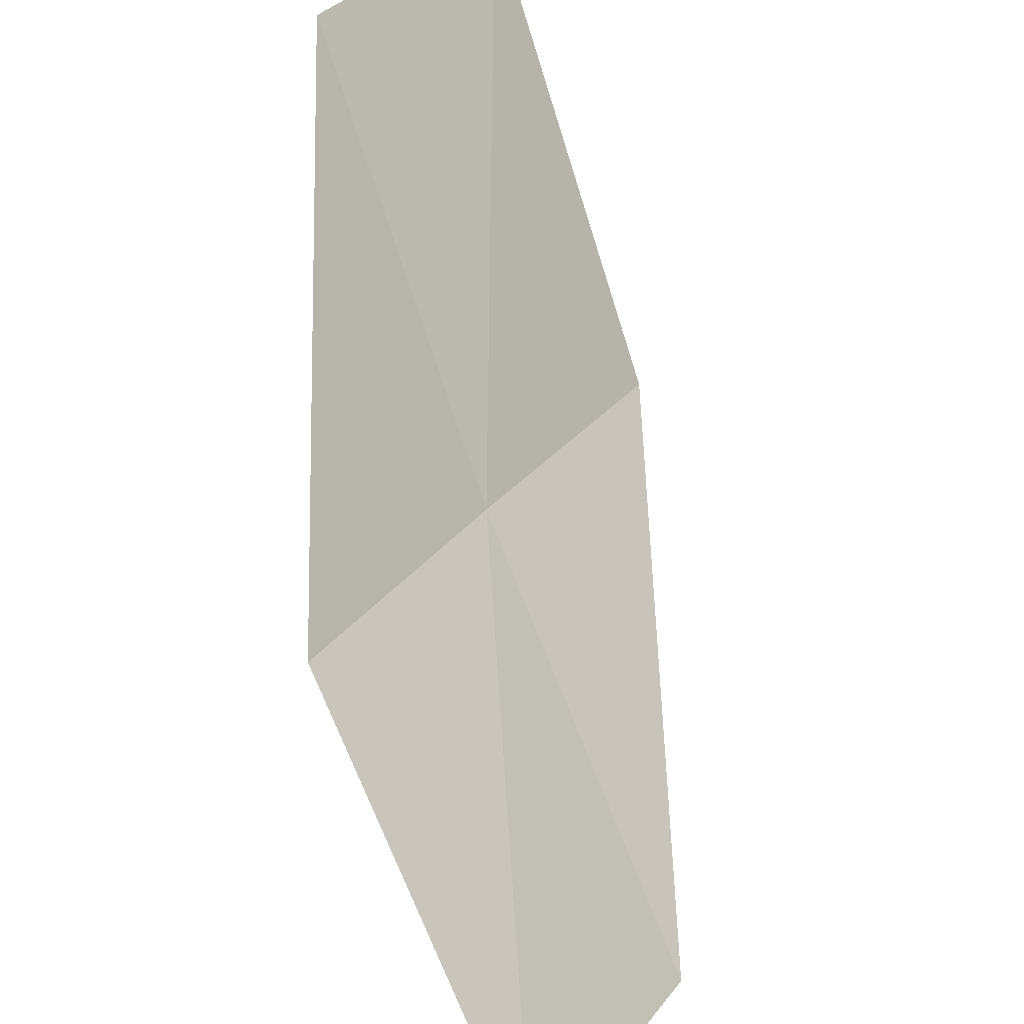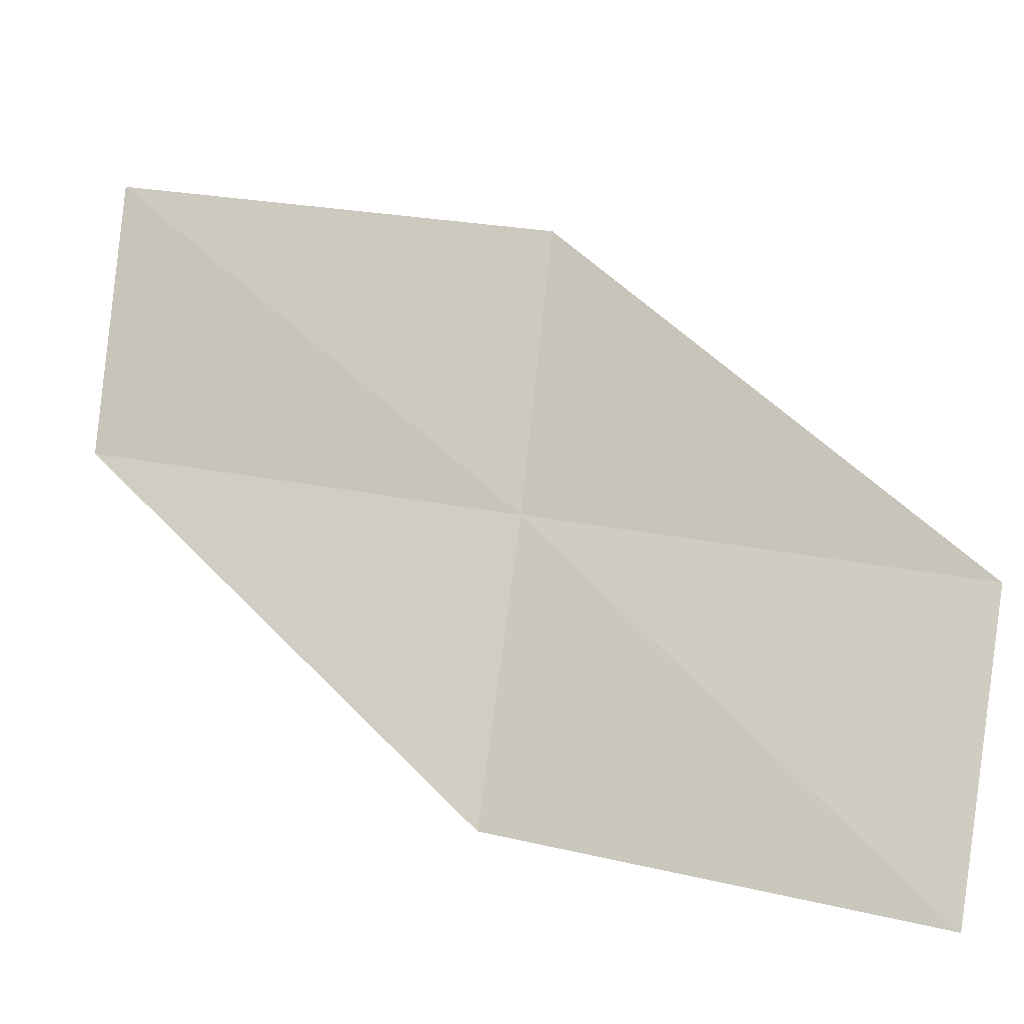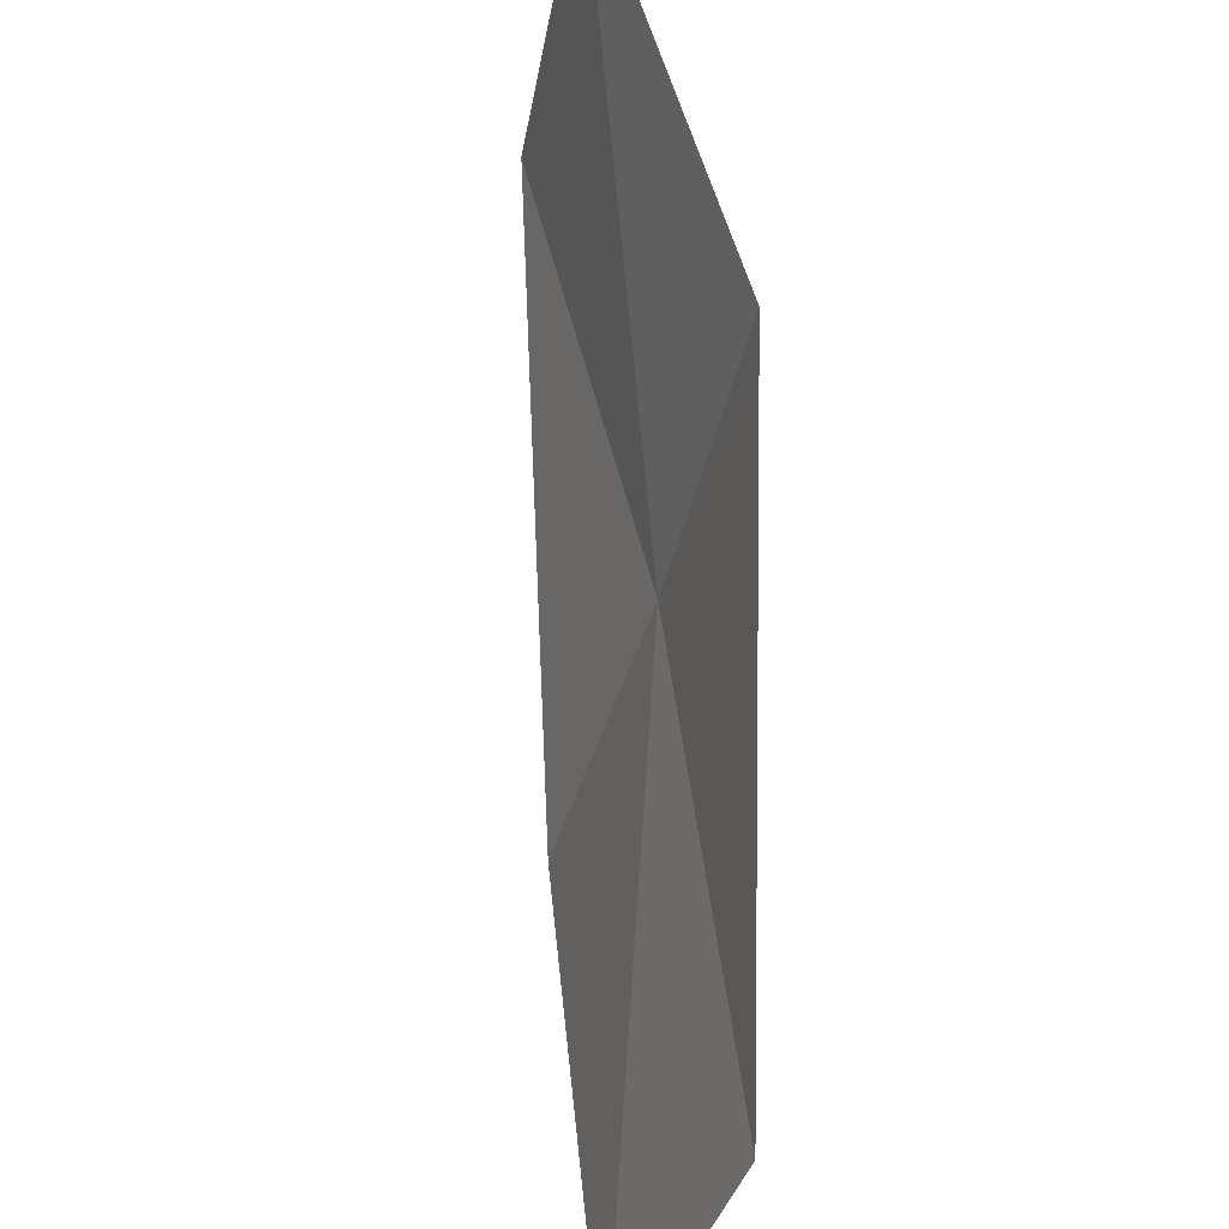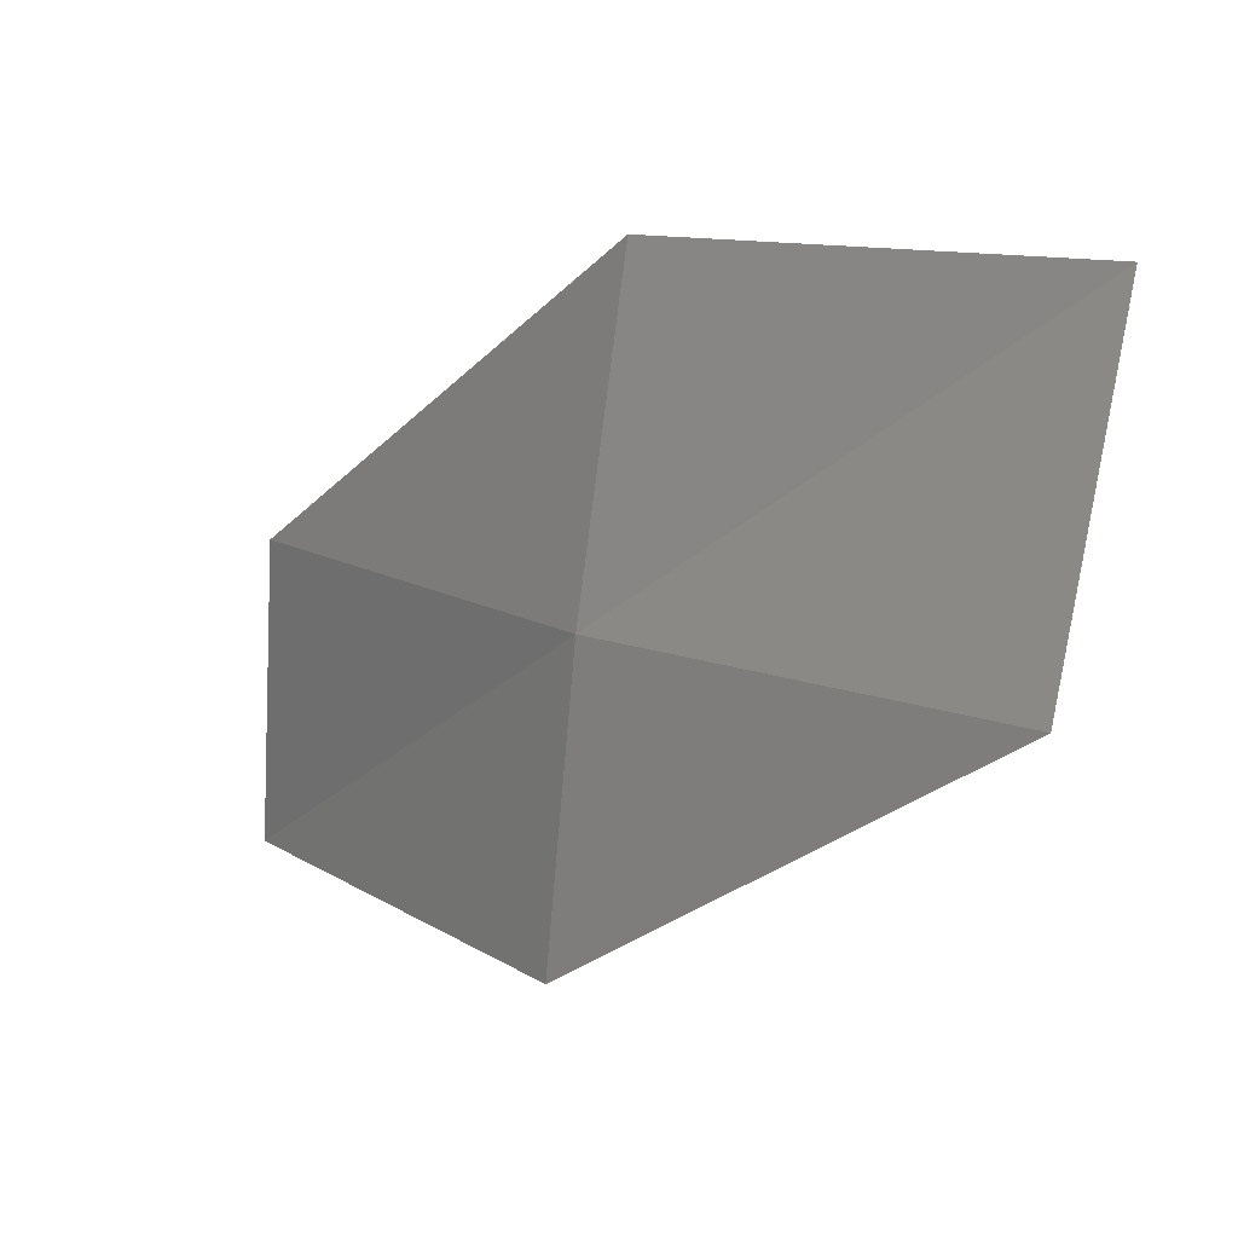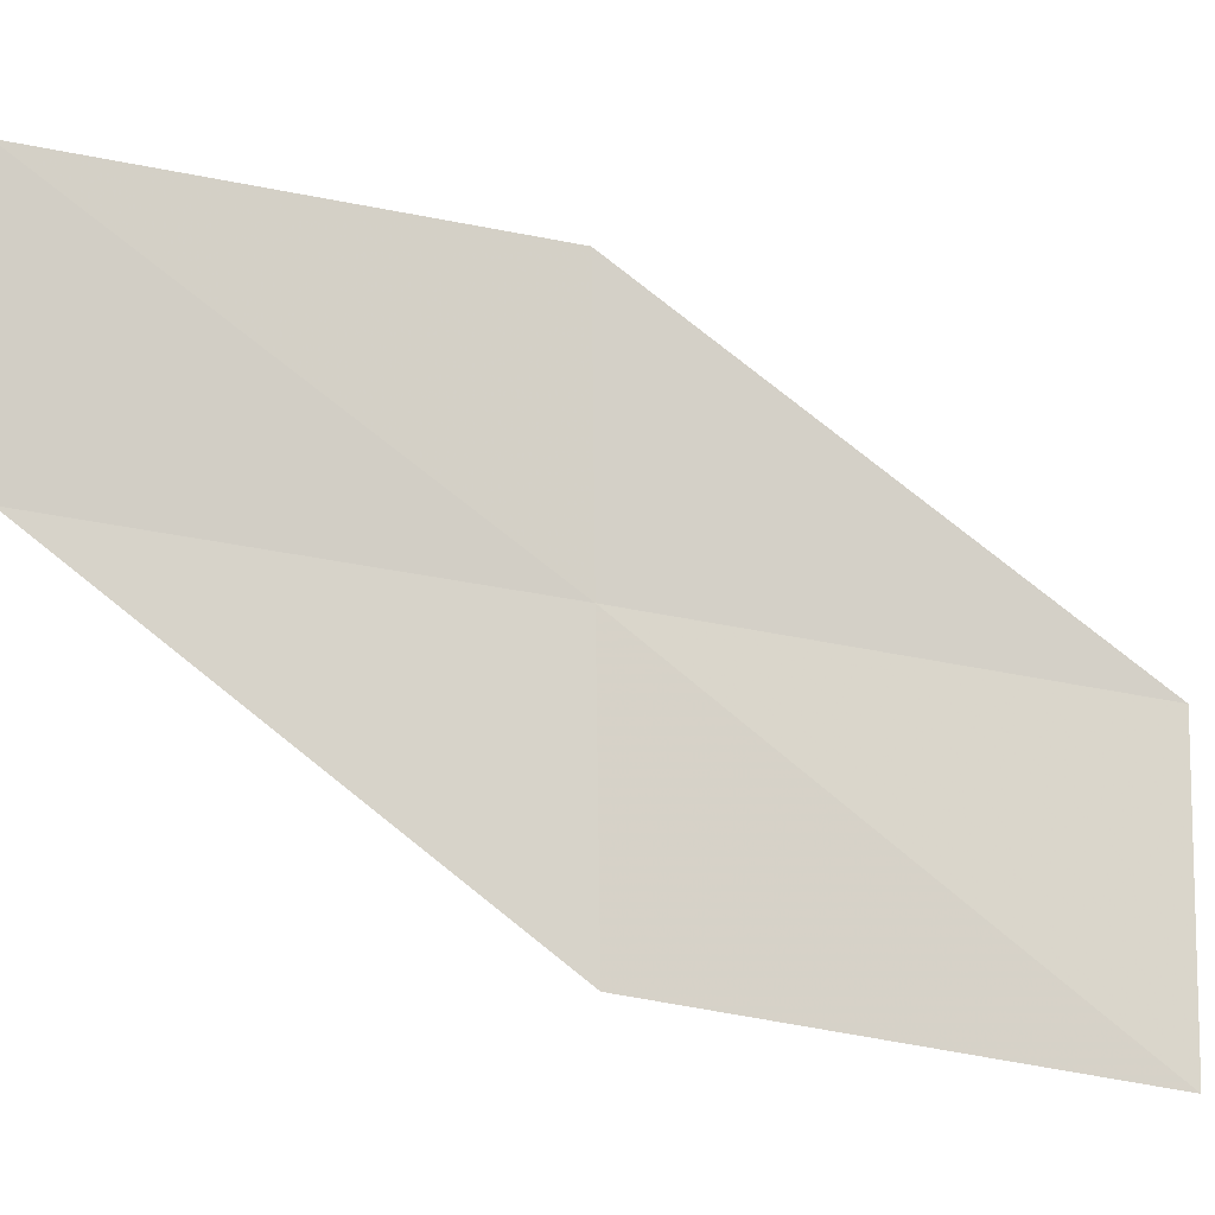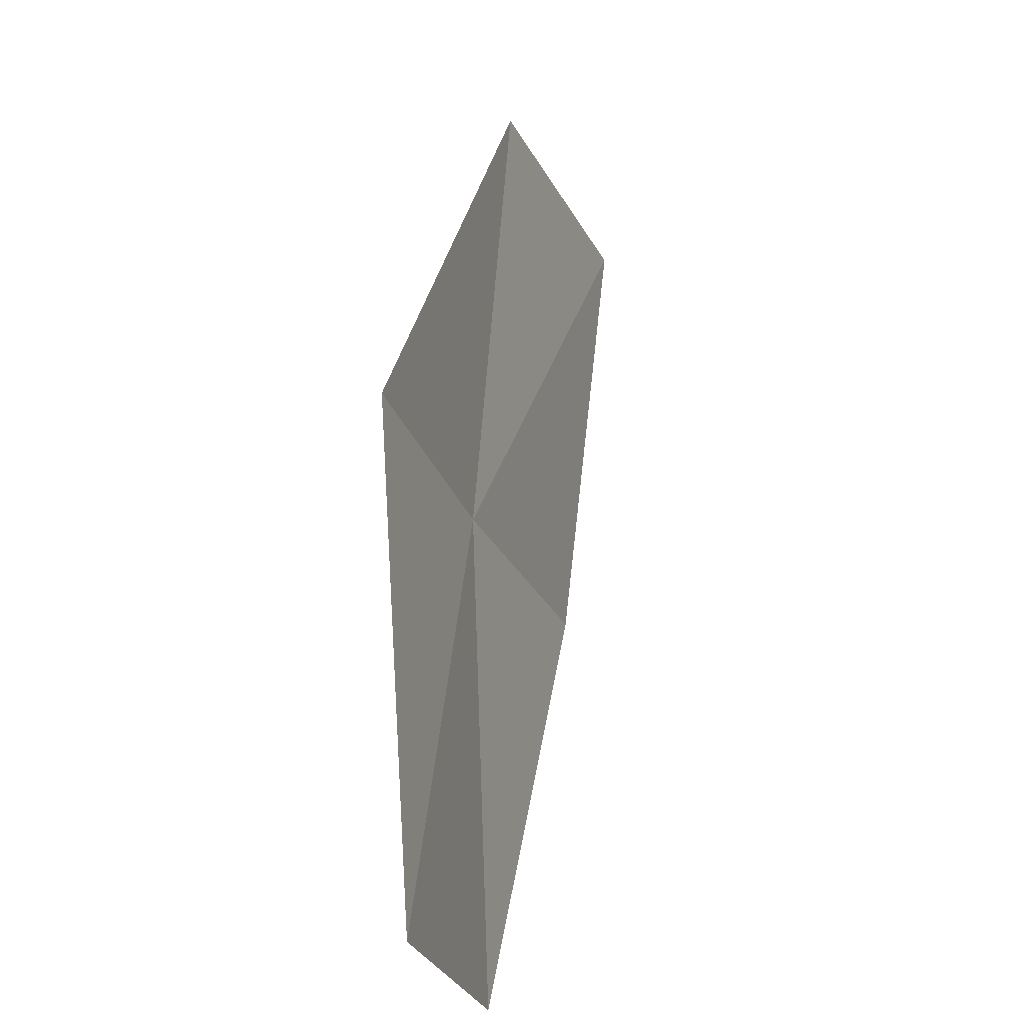
<metadata>
{"format":"obj","ext":"obj","renderer":"f3d","projection":"perspective","resolution":1024,"background":"white","views":[{"elev":40.8,"azim":-137.2,"up":"+Y"},{"elev":-5.3,"azim":-103.5,"up":"+Z"},{"elev":45.6,"azim":-50.9,"up":"+Z"},{"elev":-61.9,"azim":-173.9,"up":"+Y"},{"elev":4.6,"azim":-131.9,"up":"+Z"},{"elev":68.3,"azim":141.1,"up":"+Z"}]}
</metadata>
<code>
v 18.82 -15.24 9.266
v 17.17 -17 8.859
v 16.78 -16.62 7.377
v 18.45 -14.94 7.759
v 19.1 -15.47 10.72
v 20.27 -13.31 9.675
v 20.51 -13.47 11.15
f 1 3 2
f 1 4 3
f 1 2 5
f 1 6 4
f 1 5 7
f 1 7 6

</code>
